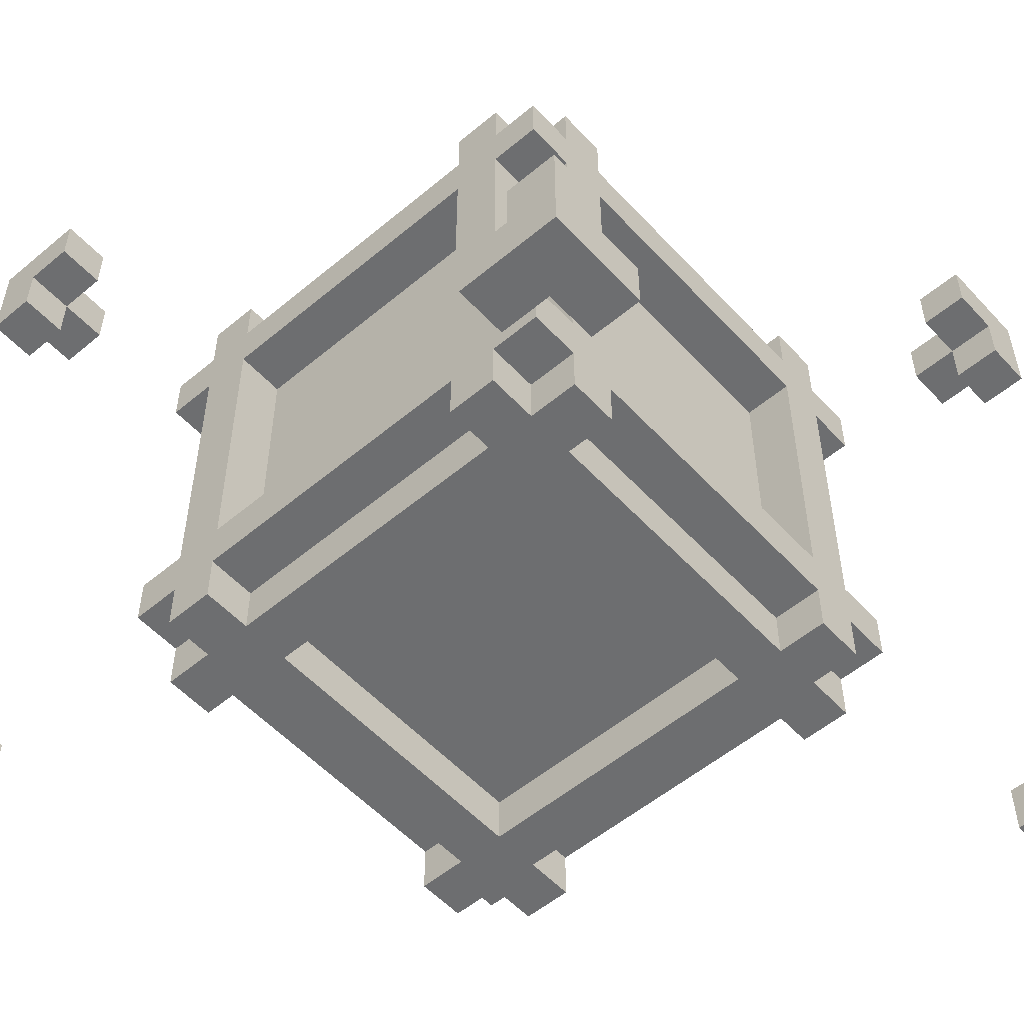
<metadata>
{"format":"obj","ext":"obj","renderer":"f3d","projection":"perspective","resolution":1024,"background":"white","views":[{"elev":-54.3,"azim":-138.4,"up":"+Y"}]}
</metadata>
<code>
g ml_scalar
v 0 0 16
v 0 2 16
v 0 14 16
v 0 16 16
v 0 1 17
v 0 2 17
v 0 14 17
v 0 15 17
v 0 0 18
v 0 1 18
v 0 15 18
v 0 16 18
v 0 0 30
v 0 1 30
v 0 15 30
v 0 16 30
v 0 1 31
v 0 2 31
v 0 14 31
v 0 15 31
v 0 0 32
v 0 2 32
v 0 14 32
v 0 16 32
v 3 4 19
v 3 5 19
v 3 11 19
v 3 12 19
v 3 3 20
v 3 4 20
v 3 5 20
v 3 11 20
v 3 12 20
v 3 13 20
v 3 3 21
v 3 4 21
v 3 5 21
v 3 11 21
v 3 12 21
v 3 13 21
v 3 3 27
v 3 4 27
v 3 5 27
v 3 11 27
v 3 12 27
v 3 13 27
v 3 3 28
v 3 4 28
v 3 5 28
v 3 11 28
v 3 12 28
v 3 13 28
v 3 4 29
v 3 5 29
v 3 11 29
v 3 12 29
v 4 3 19
v 4 4 19
v 4 5 19
v 4 11 19
v 4 12 19
v 4 13 19
v 4 3 20
v 4 4 20
v 4 5 20
v 4 11 20
v 4 12 20
v 4 13 20
v 4 3 21
v 4 4 21
v 4 5 21
v 4 11 21
v 4 12 21
v 4 13 21
v 4 3 27
v 4 4 27
v 4 5 27
v 4 11 27
v 4 12 27
v 4 13 27
v 4 3 28
v 4 4 28
v 4 5 28
v 4 11 28
v 4 12 28
v 4 13 28
v 4 3 29
v 4 4 29
v 4 5 29
v 4 11 29
v 4 12 29
v 4 13 29
v 11 3 19
v 11 4 19
v 11 5 19
v 11 11 19
v 11 12 19
v 11 13 19
v 11 3 20
v 11 4 20
v 11 5 20
v 11 11 20
v 11 12 20
v 11 13 20
v 11 3 21
v 11 4 21
v 11 12 21
v 11 13 21
v 11 3 27
v 11 4 27
v 11 12 27
v 11 13 27
v 11 3 28
v 11 4 28
v 11 5 28
v 11 11 28
v 11 12 28
v 11 13 28
v 11 3 29
v 11 4 29
v 11 5 29
v 11 11 29
v 11 12 29
v 11 13 29
v 14 0 16
v 14 1 16
v 14 15 16
v 14 16 16
v 14 0 17
v 14 1 17
v 14 15 17
v 14 16 17
v 14 0 31
v 14 1 31
v 14 15 31
v 14 16 31
v 14 0 32
v 14 1 32
v 14 15 32
v 14 16 32
v 15 1 16
v 15 2 16
v 15 14 16
v 15 15 16
v 15 0 17
v 15 1 17
v 15 2 17
v 15 14 17
v 15 15 17
v 15 16 17
v 15 0 18
v 15 1 18
v 15 15 18
v 15 16 18
v 15 0 30
v 15 1 30
v 15 15 30
v 15 16 30
v 15 0 31
v 15 1 31
v 15 2 31
v 15 14 31
v 15 15 31
v 15 16 31
v 15 1 32
v 15 2 32
v 15 14 32
v 15 15 32
v 1 1 16
v 1 2 16
v 1 14 16
v 1 15 16
v 1 0 17
v 1 1 17
v 1 2 17
v 1 14 17
v 1 15 17
v 1 16 17
v 1 0 18
v 1 1 18
v 1 15 18
v 1 16 18
v 1 0 30
v 1 1 30
v 1 15 30
v 1 16 30
v 1 0 31
v 1 1 31
v 1 2 31
v 1 14 31
v 1 15 31
v 1 16 31
v 1 1 32
v 1 2 32
v 1 14 32
v 1 15 32
v 2 0 16
v 2 1 16
v 2 15 16
v 2 16 16
v 2 0 17
v 2 1 17
v 2 15 17
v 2 16 17
v 2 0 31
v 2 1 31
v 2 15 31
v 2 16 31
v 2 0 32
v 2 1 32
v 2 15 32
v 2 16 32
v 5 3 19
v 5 4 19
v 5 5 19
v 5 11 19
v 5 12 19
v 5 13 19
v 5 3 20
v 5 4 20
v 5 5 20
v 5 11 20
v 5 12 20
v 5 13 20
v 5 3 21
v 5 4 21
v 5 12 21
v 5 13 21
v 5 3 27
v 5 4 27
v 5 12 27
v 5 13 27
v 5 3 28
v 5 4 28
v 5 5 28
v 5 11 28
v 5 12 28
v 5 13 28
v 5 3 29
v 5 4 29
v 5 5 29
v 5 11 29
v 5 12 29
v 5 13 29
v 12 3 19
v 12 4 19
v 12 5 19
v 12 11 19
v 12 12 19
v 12 13 19
v 12 3 20
v 12 4 20
v 12 5 20
v 12 11 20
v 12 12 20
v 12 13 20
v 12 3 21
v 12 4 21
v 12 5 21
v 12 11 21
v 12 12 21
v 12 13 21
v 12 3 27
v 12 4 27
v 12 5 27
v 12 11 27
v 12 12 27
v 12 13 27
v 12 3 28
v 12 4 28
v 12 5 28
v 12 11 28
v 12 12 28
v 12 13 28
v 12 3 29
v 12 4 29
v 12 5 29
v 12 11 29
v 12 12 29
v 12 13 29
v 13 4 19
v 13 5 19
v 13 11 19
v 13 12 19
v 13 3 20
v 13 4 20
v 13 5 20
v 13 11 20
v 13 12 20
v 13 13 20
v 13 3 21
v 13 4 21
v 13 5 21
v 13 11 21
v 13 12 21
v 13 13 21
v 13 3 27
v 13 4 27
v 13 5 27
v 13 11 27
v 13 12 27
v 13 13 27
v 13 3 28
v 13 4 28
v 13 5 28
v 13 11 28
v 13 12 28
v 13 13 28
v 13 4 29
v 13 5 29
v 13 11 29
v 13 12 29
v 16 0 16
v 16 2 16
v 16 14 16
v 16 16 16
v 16 1 17
v 16 2 17
v 16 14 17
v 16 15 17
v 16 0 18
v 16 1 18
v 16 15 18
v 16 16 18
v 16 0 30
v 16 1 30
v 16 15 30
v 16 16 30
v 16 1 31
v 16 2 31
v 16 14 31
v 16 15 31
v 16 0 32
v 16 2 32
v 16 14 32
v 16 16 32
v 0 0 16
v 0 0 18
v 0 0 30
v 0 0 32
v 1 0 17
v 1 0 18
v 1 0 30
v 1 0 31
v 2 0 16
v 2 0 17
v 2 0 31
v 2 0 32
v 14 0 16
v 14 0 17
v 14 0 31
v 14 0 32
v 15 0 17
v 15 0 18
v 15 0 30
v 15 0 31
v 16 0 16
v 16 0 18
v 16 0 30
v 16 0 32
v 3 3 20
v 3 3 21
v 3 3 27
v 3 3 28
v 4 3 19
v 4 3 20
v 4 3 21
v 4 3 27
v 4 3 28
v 4 3 29
v 5 3 19
v 5 3 20
v 5 3 21
v 5 3 27
v 5 3 28
v 5 3 29
v 11 3 19
v 11 3 20
v 11 3 21
v 11 3 27
v 11 3 28
v 11 3 29
v 12 3 19
v 12 3 20
v 12 3 21
v 12 3 27
v 12 3 28
v 12 3 29
v 13 3 20
v 13 3 21
v 13 3 27
v 13 3 28
v 3 4 19
v 3 4 20
v 3 4 21
v 3 4 27
v 3 4 28
v 3 4 29
v 4 4 19
v 4 4 20
v 4 4 21
v 4 4 27
v 4 4 28
v 4 4 29
v 5 4 19
v 5 4 20
v 5 4 21
v 5 4 27
v 5 4 28
v 5 4 29
v 11 4 19
v 11 4 20
v 11 4 21
v 11 4 27
v 11 4 28
v 11 4 29
v 12 4 19
v 12 4 20
v 12 4 21
v 12 4 27
v 12 4 28
v 12 4 29
v 13 4 19
v 13 4 20
v 13 4 21
v 13 4 27
v 13 4 28
v 13 4 29
v 3 11 19
v 3 11 20
v 3 11 21
v 3 11 27
v 3 11 28
v 3 11 29
v 4 11 19
v 4 11 20
v 4 11 21
v 4 11 27
v 4 11 28
v 4 11 29
v 5 11 19
v 5 11 20
v 5 11 28
v 5 11 29
v 11 11 19
v 11 11 20
v 11 11 28
v 11 11 29
v 12 11 19
v 12 11 20
v 12 11 21
v 12 11 27
v 12 11 28
v 12 11 29
v 13 11 19
v 13 11 20
v 13 11 21
v 13 11 27
v 13 11 28
v 13 11 29
v 0 14 16
v 0 14 17
v 0 14 31
v 0 14 32
v 1 14 16
v 1 14 17
v 1 14 31
v 1 14 32
v 15 14 16
v 15 14 17
v 15 14 31
v 15 14 32
v 16 14 16
v 16 14 17
v 16 14 31
v 16 14 32
v 0 15 17
v 0 15 18
v 0 15 30
v 0 15 31
v 1 15 16
v 1 15 17
v 1 15 18
v 1 15 30
v 1 15 31
v 1 15 32
v 2 15 16
v 2 15 17
v 2 15 31
v 2 15 32
v 14 15 16
v 14 15 17
v 14 15 31
v 14 15 32
v 15 15 16
v 15 15 17
v 15 15 18
v 15 15 30
v 15 15 31
v 15 15 32
v 16 15 17
v 16 15 18
v 16 15 30
v 16 15 31
v 0 1 17
v 0 1 18
v 0 1 30
v 0 1 31
v 1 1 16
v 1 1 17
v 1 1 18
v 1 1 30
v 1 1 31
v 1 1 32
v 2 1 16
v 2 1 17
v 2 1 31
v 2 1 32
v 14 1 16
v 14 1 17
v 14 1 31
v 14 1 32
v 15 1 16
v 15 1 17
v 15 1 18
v 15 1 30
v 15 1 31
v 15 1 32
v 16 1 17
v 16 1 18
v 16 1 30
v 16 1 31
v 0 2 16
v 0 2 17
v 0 2 31
v 0 2 32
v 1 2 16
v 1 2 17
v 1 2 31
v 1 2 32
v 15 2 16
v 15 2 17
v 15 2 31
v 15 2 32
v 16 2 16
v 16 2 17
v 16 2 31
v 16 2 32
v 3 5 19
v 3 5 20
v 3 5 21
v 3 5 27
v 3 5 28
v 3 5 29
v 4 5 19
v 4 5 20
v 4 5 21
v 4 5 27
v 4 5 28
v 4 5 29
v 5 5 19
v 5 5 20
v 5 5 28
v 5 5 29
v 11 5 19
v 11 5 20
v 11 5 28
v 11 5 29
v 12 5 19
v 12 5 20
v 12 5 21
v 12 5 27
v 12 5 28
v 12 5 29
v 13 5 19
v 13 5 20
v 13 5 21
v 13 5 27
v 13 5 28
v 13 5 29
v 3 12 19
v 3 12 20
v 3 12 21
v 3 12 27
v 3 12 28
v 3 12 29
v 4 12 19
v 4 12 20
v 4 12 21
v 4 12 27
v 4 12 28
v 4 12 29
v 5 12 19
v 5 12 20
v 5 12 21
v 5 12 27
v 5 12 28
v 5 12 29
v 11 12 19
v 11 12 20
v 11 12 21
v 11 12 27
v 11 12 28
v 11 12 29
v 12 12 19
v 12 12 20
v 12 12 21
v 12 12 27
v 12 12 28
v 12 12 29
v 13 12 19
v 13 12 20
v 13 12 21
v 13 12 27
v 13 12 28
v 13 12 29
v 3 13 20
v 3 13 21
v 3 13 27
v 3 13 28
v 4 13 19
v 4 13 20
v 4 13 21
v 4 13 27
v 4 13 28
v 4 13 29
v 5 13 19
v 5 13 20
v 5 13 21
v 5 13 27
v 5 13 28
v 5 13 29
v 11 13 19
v 11 13 20
v 11 13 21
v 11 13 27
v 11 13 28
v 11 13 29
v 12 13 19
v 12 13 20
v 12 13 21
v 12 13 27
v 12 13 28
v 12 13 29
v 13 13 20
v 13 13 21
v 13 13 27
v 13 13 28
v 0 16 16
v 0 16 18
v 0 16 30
v 0 16 32
v 1 16 17
v 1 16 18
v 1 16 30
v 1 16 31
v 2 16 16
v 2 16 17
v 2 16 31
v 2 16 32
v 14 16 16
v 14 16 17
v 14 16 31
v 14 16 32
v 15 16 17
v 15 16 18
v 15 16 30
v 15 16 31
v 16 16 16
v 16 16 18
v 16 16 30
v 16 16 32
v 0 0 16
v 2 0 16
v 14 0 16
v 16 0 16
v 1 1 16
v 2 1 16
v 14 1 16
v 15 1 16
v 0 2 16
v 1 2 16
v 15 2 16
v 16 2 16
v 0 14 16
v 1 14 16
v 15 14 16
v 16 14 16
v 1 15 16
v 2 15 16
v 14 15 16
v 15 15 16
v 0 16 16
v 2 16 16
v 14 16 16
v 16 16 16
v 4 3 19
v 5 3 19
v 11 3 19
v 12 3 19
v 3 4 19
v 4 4 19
v 5 4 19
v 11 4 19
v 12 4 19
v 13 4 19
v 3 5 19
v 4 5 19
v 5 5 19
v 11 5 19
v 12 5 19
v 13 5 19
v 3 11 19
v 4 11 19
v 5 11 19
v 11 11 19
v 12 11 19
v 13 11 19
v 3 12 19
v 4 12 19
v 5 12 19
v 11 12 19
v 12 12 19
v 13 12 19
v 4 13 19
v 5 13 19
v 11 13 19
v 12 13 19
v 3 3 20
v 4 3 20
v 5 3 20
v 11 3 20
v 12 3 20
v 13 3 20
v 3 4 20
v 4 4 20
v 5 4 20
v 11 4 20
v 12 4 20
v 13 4 20
v 3 5 20
v 4 5 20
v 5 5 20
v 11 5 20
v 12 5 20
v 13 5 20
v 3 11 20
v 4 11 20
v 5 11 20
v 11 11 20
v 12 11 20
v 13 11 20
v 3 12 20
v 4 12 20
v 5 12 20
v 11 12 20
v 12 12 20
v 13 12 20
v 3 13 20
v 4 13 20
v 5 13 20
v 11 13 20
v 12 13 20
v 13 13 20
v 3 3 27
v 4 3 27
v 5 3 27
v 11 3 27
v 12 3 27
v 13 3 27
v 3 4 27
v 4 4 27
v 5 4 27
v 11 4 27
v 12 4 27
v 13 4 27
v 3 5 27
v 4 5 27
v 12 5 27
v 13 5 27
v 3 11 27
v 4 11 27
v 12 11 27
v 13 11 27
v 3 12 27
v 4 12 27
v 5 12 27
v 11 12 27
v 12 12 27
v 13 12 27
v 3 13 27
v 4 13 27
v 5 13 27
v 11 13 27
v 12 13 27
v 13 13 27
v 0 0 30
v 1 0 30
v 15 0 30
v 16 0 30
v 0 1 30
v 1 1 30
v 15 1 30
v 16 1 30
v 0 15 30
v 1 15 30
v 15 15 30
v 16 15 30
v 0 16 30
v 1 16 30
v 15 16 30
v 16 16 30
v 1 0 31
v 2 0 31
v 14 0 31
v 15 0 31
v 0 1 31
v 1 1 31
v 2 1 31
v 14 1 31
v 15 1 31
v 16 1 31
v 0 2 31
v 1 2 31
v 15 2 31
v 16 2 31
v 0 14 31
v 1 14 31
v 15 14 31
v 16 14 31
v 0 15 31
v 1 15 31
v 2 15 31
v 14 15 31
v 15 15 31
v 16 15 31
v 1 16 31
v 2 16 31
v 14 16 31
v 15 16 31
v 1 0 17
v 2 0 17
v 14 0 17
v 15 0 17
v 0 1 17
v 1 1 17
v 2 1 17
v 14 1 17
v 15 1 17
v 16 1 17
v 0 2 17
v 1 2 17
v 15 2 17
v 16 2 17
v 0 14 17
v 1 14 17
v 15 14 17
v 16 14 17
v 0 15 17
v 1 15 17
v 2 15 17
v 14 15 17
v 15 15 17
v 16 15 17
v 1 16 17
v 2 16 17
v 14 16 17
v 15 16 17
v 0 0 18
v 1 0 18
v 15 0 18
v 16 0 18
v 0 1 18
v 1 1 18
v 15 1 18
v 16 1 18
v 0 15 18
v 1 15 18
v 15 15 18
v 16 15 18
v 0 16 18
v 1 16 18
v 15 16 18
v 16 16 18
v 3 3 21
v 4 3 21
v 5 3 21
v 11 3 21
v 12 3 21
v 13 3 21
v 3 4 21
v 4 4 21
v 5 4 21
v 11 4 21
v 12 4 21
v 13 4 21
v 3 5 21
v 4 5 21
v 12 5 21
v 13 5 21
v 3 11 21
v 4 11 21
v 12 11 21
v 13 11 21
v 3 12 21
v 4 12 21
v 5 12 21
v 11 12 21
v 12 12 21
v 13 12 21
v 3 13 21
v 4 13 21
v 5 13 21
v 11 13 21
v 12 13 21
v 13 13 21
v 3 3 28
v 4 3 28
v 5 3 28
v 11 3 28
v 12 3 28
v 13 3 28
v 3 4 28
v 4 4 28
v 5 4 28
v 11 4 28
v 12 4 28
v 13 4 28
v 3 5 28
v 4 5 28
v 5 5 28
v 11 5 28
v 12 5 28
v 13 5 28
v 3 11 28
v 4 11 28
v 5 11 28
v 11 11 28
v 12 11 28
v 13 11 28
v 3 12 28
v 4 12 28
v 5 12 28
v 11 12 28
v 12 12 28
v 13 12 28
v 3 13 28
v 4 13 28
v 5 13 28
v 11 13 28
v 12 13 28
v 13 13 28
v 4 3 29
v 5 3 29
v 11 3 29
v 12 3 29
v 3 4 29
v 4 4 29
v 5 4 29
v 11 4 29
v 12 4 29
v 13 4 29
v 3 5 29
v 4 5 29
v 5 5 29
v 11 5 29
v 12 5 29
v 13 5 29
v 3 11 29
v 4 11 29
v 5 11 29
v 11 11 29
v 12 11 29
v 13 11 29
v 3 12 29
v 4 12 29
v 5 12 29
v 11 12 29
v 12 12 29
v 13 12 29
v 4 13 29
v 5 13 29
v 11 13 29
v 12 13 29
v 0 0 32
v 2 0 32
v 14 0 32
v 16 0 32
v 1 1 32
v 2 1 32
v 14 1 32
v 15 1 32
v 0 2 32
v 1 2 32
v 15 2 32
v 16 2 32
v 0 14 32
v 1 14 32
v 15 14 32
v 16 14 32
v 1 15 32
v 2 15 32
v 14 15 32
v 15 15 32
v 0 16 32
v 2 16 32
v 14 16 32
v 16 16 32
f 5 2 1
f 6 2 5
f 7 4 3
f 8 4 7
f 9 5 1
f 10 5 9
f 11 4 8
f 12 4 11
f 17 14 13
f 20 16 15
f 21 18 17
f 21 17 13
f 22 18 21
f 23 20 19
f 24 16 20
f 24 20 23
f 30 26 25
f 31 26 30
f 32 28 27
f 33 28 32
f 35 31 30
f 35 34 33
f 35 33 32
f 35 32 31
f 35 30 29
f 36 34 35
f 37 34 36
f 38 34 37
f 39 34 38
f 40 34 39
f 42 37 36
f 43 37 42
f 44 39 38
f 45 39 44
f 47 43 42
f 47 46 45
f 47 45 44
f 47 44 43
f 47 42 41
f 48 46 47
f 49 46 48
f 50 46 49
f 51 46 50
f 52 46 51
f 53 49 48
f 54 49 53
f 55 51 50
f 56 51 55
f 63 58 57
f 64 58 63
f 65 60 59
f 66 60 65
f 67 62 61
f 68 62 67
f 75 70 69
f 76 70 75
f 77 72 71
f 78 72 77
f 79 74 73
f 80 74 79
f 87 82 81
f 88 82 87
f 89 84 83
f 90 84 89
f 91 86 85
f 92 86 91
f 99 94 93
f 100 94 99
f 101 96 95
f 102 96 101
f 103 98 97
f 104 98 103
f 109 106 105
f 110 106 109
f 111 108 107
f 112 108 111
f 119 114 113
f 120 114 119
f 121 116 115
f 122 116 121
f 123 118 117
f 124 118 123
f 129 126 125
f 130 126 129
f 131 128 127
f 132 128 131
f 137 134 133
f 138 134 137
f 139 136 135
f 140 136 139
f 146 142 141
f 147 142 146
f 148 144 143
f 149 144 148
f 151 146 145
f 152 146 151
f 153 150 149
f 154 150 153
f 159 156 155
f 160 156 159
f 163 158 157
f 164 158 163
f 165 161 160
f 166 161 165
f 167 163 162
f 168 163 167
f 169 170 174
f 174 170 175
f 171 172 176
f 176 172 177
f 173 174 179
f 179 174 180
f 177 178 181
f 181 178 182
f 183 184 187
f 187 184 188
f 185 186 191
f 191 186 192
f 188 189 193
f 193 189 194
f 190 191 195
f 195 191 196
f 197 198 201
f 201 198 202
f 199 200 203
f 203 200 204
f 205 206 209
f 209 206 210
f 207 208 211
f 211 208 212
f 213 214 219
f 219 214 220
f 215 216 221
f 221 216 222
f 217 218 223
f 223 218 224
f 225 226 229
f 229 226 230
f 227 228 231
f 231 228 232
f 233 234 239
f 239 234 240
f 235 236 241
f 241 236 242
f 237 238 243
f 243 238 244
f 245 246 251
f 251 246 252
f 247 248 253
f 253 248 254
f 249 250 255
f 255 250 256
f 257 258 263
f 263 258 264
f 259 260 265
f 265 260 266
f 261 262 267
f 267 262 268
f 269 270 275
f 275 270 276
f 271 272 277
f 277 272 278
f 273 274 279
f 279 274 280
f 281 282 286
f 286 282 287
f 283 284 288
f 288 284 289
f 286 287 291
f 289 290 291
f 288 289 291
f 287 288 291
f 285 286 291
f 291 290 292
f 292 290 293
f 293 290 294
f 294 290 295
f 295 290 296
f 292 293 298
f 298 293 299
f 294 295 300
f 300 295 301
f 298 299 303
f 301 302 303
f 300 301 303
f 299 300 303
f 297 298 303
f 303 302 304
f 304 302 305
f 305 302 306
f 306 302 307
f 307 302 308
f 304 305 309
f 309 305 310
f 306 307 311
f 311 307 312
f 313 314 317
f 317 314 318
f 315 316 319
f 319 316 320
f 313 317 321
f 321 317 322
f 320 316 323
f 323 316 324
f 325 326 329
f 327 328 332
f 329 330 333
f 325 329 333
f 333 330 334
f 331 332 335
f 332 328 336
f 335 332 336
f 341 338 337
f 342 338 341
f 343 340 339
f 344 340 343
f 345 341 337
f 346 341 345
f 347 340 344
f 348 340 347
f 353 350 349
f 356 352 351
f 357 354 353
f 357 353 349
f 358 354 357
f 359 356 355
f 360 352 356
f 360 356 359
f 366 362 361
f 367 362 366
f 368 364 363
f 369 364 368
f 371 367 366
f 371 370 369
f 371 369 368
f 371 368 367
f 371 366 365
f 372 370 371
f 373 370 372
f 374 370 373
f 375 370 374
f 376 370 375
f 378 373 372
f 379 373 378
f 380 375 374
f 381 375 380
f 383 379 378
f 383 382 381
f 383 381 380
f 383 380 379
f 383 378 377
f 384 382 383
f 385 382 384
f 386 382 385
f 387 382 386
f 388 382 387
f 389 385 384
f 390 385 389
f 391 387 386
f 392 387 391
f 399 394 393
f 400 394 399
f 401 396 395
f 402 396 401
f 403 398 397
f 404 398 403
f 411 406 405
f 412 406 411
f 413 408 407
f 414 408 413
f 415 410 409
f 416 410 415
f 423 418 417
f 424 418 423
f 425 420 419
f 426 420 425
f 427 422 421
f 428 422 427
f 435 430 429
f 436 430 435
f 437 432 431
f 438 432 437
f 439 434 433
f 440 434 439
f 445 442 441
f 446 442 445
f 447 444 443
f 448 444 447
f 455 450 449
f 456 450 455
f 457 452 451
f 458 452 457
f 459 454 453
f 460 454 459
f 465 462 461
f 466 462 465
f 467 464 463
f 468 464 467
f 473 470 469
f 474 470 473
f 475 472 471
f 476 472 475
f 482 478 477
f 483 478 482
f 484 480 479
f 485 480 484
f 487 482 481
f 488 482 487
f 489 486 485
f 490 486 489
f 495 492 491
f 496 492 495
f 499 494 493
f 500 494 499
f 501 497 496
f 502 497 501
f 503 499 498
f 504 499 503
f 505 506 510
f 510 506 511
f 507 508 512
f 512 508 513
f 509 510 515
f 515 510 516
f 513 514 517
f 517 514 518
f 519 520 523
f 523 520 524
f 521 522 527
f 527 522 528
f 524 525 529
f 529 525 530
f 526 527 531
f 531 527 532
f 533 534 537
f 537 534 538
f 535 536 539
f 539 536 540
f 541 542 545
f 545 542 546
f 543 544 547
f 547 544 548
f 549 550 555
f 555 550 556
f 551 552 557
f 557 552 558
f 553 554 559
f 559 554 560
f 561 562 565
f 565 562 566
f 563 564 567
f 567 564 568
f 569 570 575
f 575 570 576
f 571 572 577
f 577 572 578
f 573 574 579
f 579 574 580
f 581 582 587
f 587 582 588
f 583 584 589
f 589 584 590
f 585 586 591
f 591 586 592
f 593 594 599
f 599 594 600
f 595 596 601
f 601 596 602
f 597 598 603
f 603 598 604
f 605 606 611
f 611 606 612
f 607 608 613
f 613 608 614
f 609 610 615
f 615 610 616
f 617 618 622
f 622 618 623
f 619 620 624
f 624 620 625
f 622 623 627
f 625 626 627
f 624 625 627
f 623 624 627
f 621 622 627
f 627 626 628
f 628 626 629
f 629 626 630
f 630 626 631
f 631 626 632
f 628 629 634
f 634 629 635
f 630 631 636
f 636 631 637
f 634 635 639
f 637 638 639
f 636 637 639
f 635 636 639
f 633 634 639
f 639 638 640
f 640 638 641
f 641 638 642
f 642 638 643
f 643 638 644
f 640 641 645
f 645 641 646
f 642 643 647
f 647 643 648
f 649 650 653
f 653 650 654
f 651 652 655
f 655 652 656
f 649 653 657
f 657 653 658
f 656 652 659
f 659 652 660
f 661 662 665
f 663 664 668
f 665 666 669
f 661 665 669
f 669 666 670
f 667 668 671
f 668 664 672
f 671 668 672
f 677 674 673
f 678 674 677
f 679 676 675
f 680 676 679
f 681 677 673
f 682 677 681
f 683 676 680
f 684 676 683
f 689 686 685
f 692 688 687
f 693 690 689
f 693 689 685
f 694 690 693
f 695 692 691
f 696 688 692
f 696 692 695
f 702 698 697
f 703 698 702
f 704 700 699
f 705 700 704
f 707 703 702
f 707 706 705
f 707 705 704
f 707 704 703
f 707 702 701
f 708 706 707
f 709 706 708
f 710 706 709
f 711 706 710
f 712 706 711
f 714 709 708
f 715 709 714
f 716 711 710
f 717 711 716
f 719 715 714
f 719 718 717
f 719 717 716
f 719 716 715
f 719 714 713
f 720 718 719
f 721 718 720
f 722 718 721
f 723 718 722
f 724 718 723
f 725 721 720
f 726 721 725
f 727 723 722
f 728 723 727
f 735 730 729
f 736 730 735
f 737 732 731
f 738 732 737
f 739 734 733
f 740 734 739
f 747 742 741
f 748 742 747
f 749 744 743
f 750 744 749
f 751 746 745
f 752 746 751
f 759 754 753
f 760 754 759
f 761 756 755
f 762 756 761
f 763 758 757
f 764 758 763
f 771 766 765
f 772 766 771
f 773 768 767
f 774 768 773
f 775 770 769
f 776 770 775
f 781 778 777
f 782 778 781
f 783 780 779
f 784 780 783
f 791 786 785
f 792 786 791
f 793 788 787
f 794 788 793
f 795 790 789
f 796 790 795
f 801 798 797
f 802 798 801
f 803 800 799
f 804 800 803
f 809 806 805
f 810 806 809
f 811 808 807
f 812 808 811
f 818 814 813
f 819 814 818
f 820 816 815
f 821 816 820
f 823 818 817
f 824 818 823
f 825 822 821
f 826 822 825
f 831 828 827
f 832 828 831
f 835 830 829
f 836 830 835
f 837 833 832
f 838 833 837
f 839 835 834
f 840 835 839
f 841 842 846
f 846 842 847
f 843 844 848
f 848 844 849
f 845 846 851
f 851 846 852
f 849 850 853
f 853 850 854
f 855 856 859
f 859 856 860
f 857 858 863
f 863 858 864
f 860 861 865
f 865 861 866
f 862 863 867
f 867 863 868
f 869 870 873
f 873 870 874
f 871 872 875
f 875 872 876
f 877 878 881
f 881 878 882
f 879 880 883
f 883 880 884
f 885 886 891
f 891 886 892
f 887 888 893
f 893 888 894
f 889 890 895
f 895 890 896
f 897 898 901
f 901 898 902
f 899 900 903
f 903 900 904
f 905 906 911
f 911 906 912
f 907 908 913
f 913 908 914
f 909 910 915
f 915 910 916
f 917 918 923
f 923 918 924
f 919 920 925
f 925 920 926
f 921 922 927
f 927 922 928
f 929 930 935
f 935 930 936
f 931 932 937
f 937 932 938
f 933 934 939
f 939 934 940
f 941 942 947
f 947 942 948
f 943 944 949
f 949 944 950
f 945 946 951
f 951 946 952
f 953 954 958
f 958 954 959
f 955 956 960
f 960 956 961
f 958 959 963
f 961 962 963
f 960 961 963
f 959 960 963
f 957 958 963
f 963 962 964
f 964 962 965
f 965 962 966
f 966 962 967
f 967 962 968
f 964 965 970
f 970 965 971
f 966 967 972
f 972 967 973
f 970 971 975
f 973 974 975
f 972 973 975
f 971 972 975
f 969 970 975
f 975 974 976
f 976 974 977
f 977 974 978
f 978 974 979
f 979 974 980
f 976 977 981
f 981 977 982
f 978 979 983
f 983 979 984
f 985 986 989
f 989 986 990
f 987 988 991
f 991 988 992
f 985 989 993
f 993 989 994
f 992 988 995
f 995 988 996
f 997 998 1001
f 999 1000 1004
f 1001 1002 1005
f 997 1001 1005
f 1005 1002 1006
f 1003 1004 1007
f 1004 1000 1008
f 1007 1004 1008

</code>
